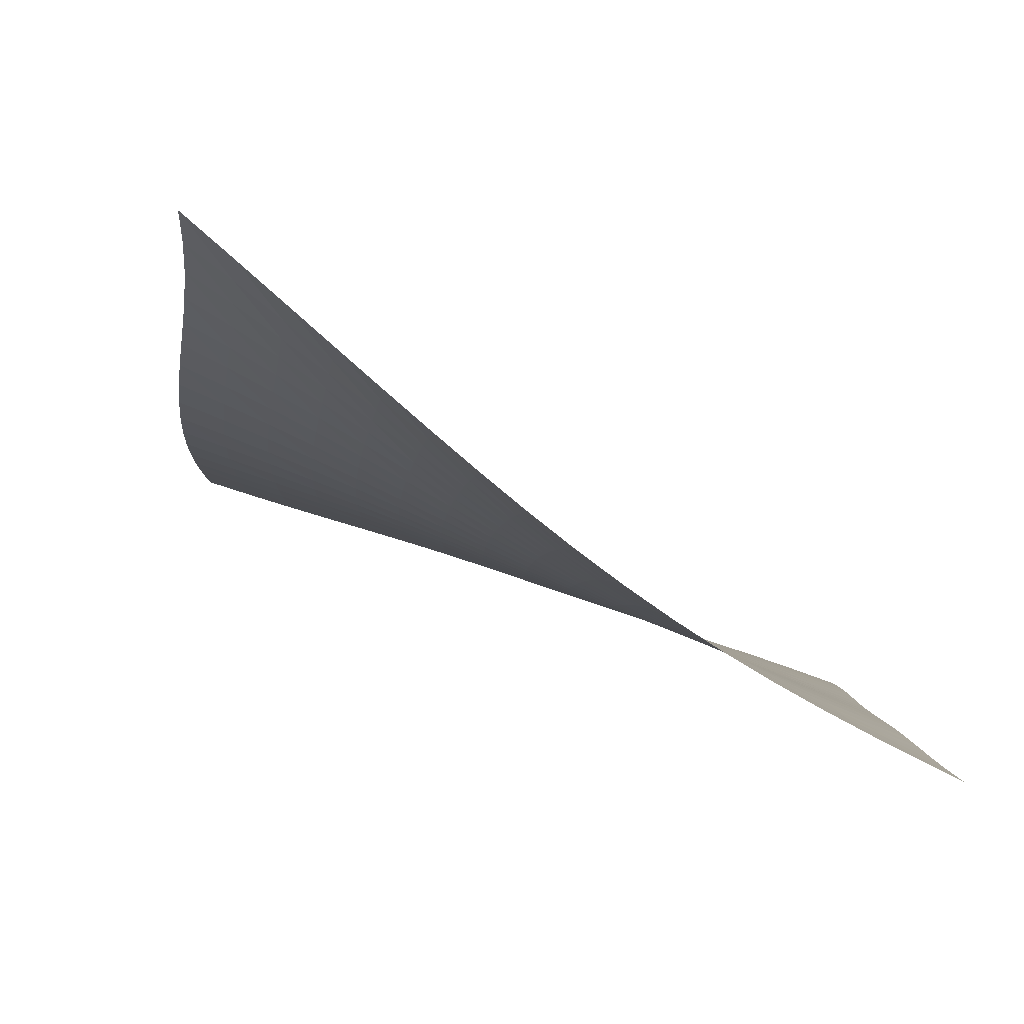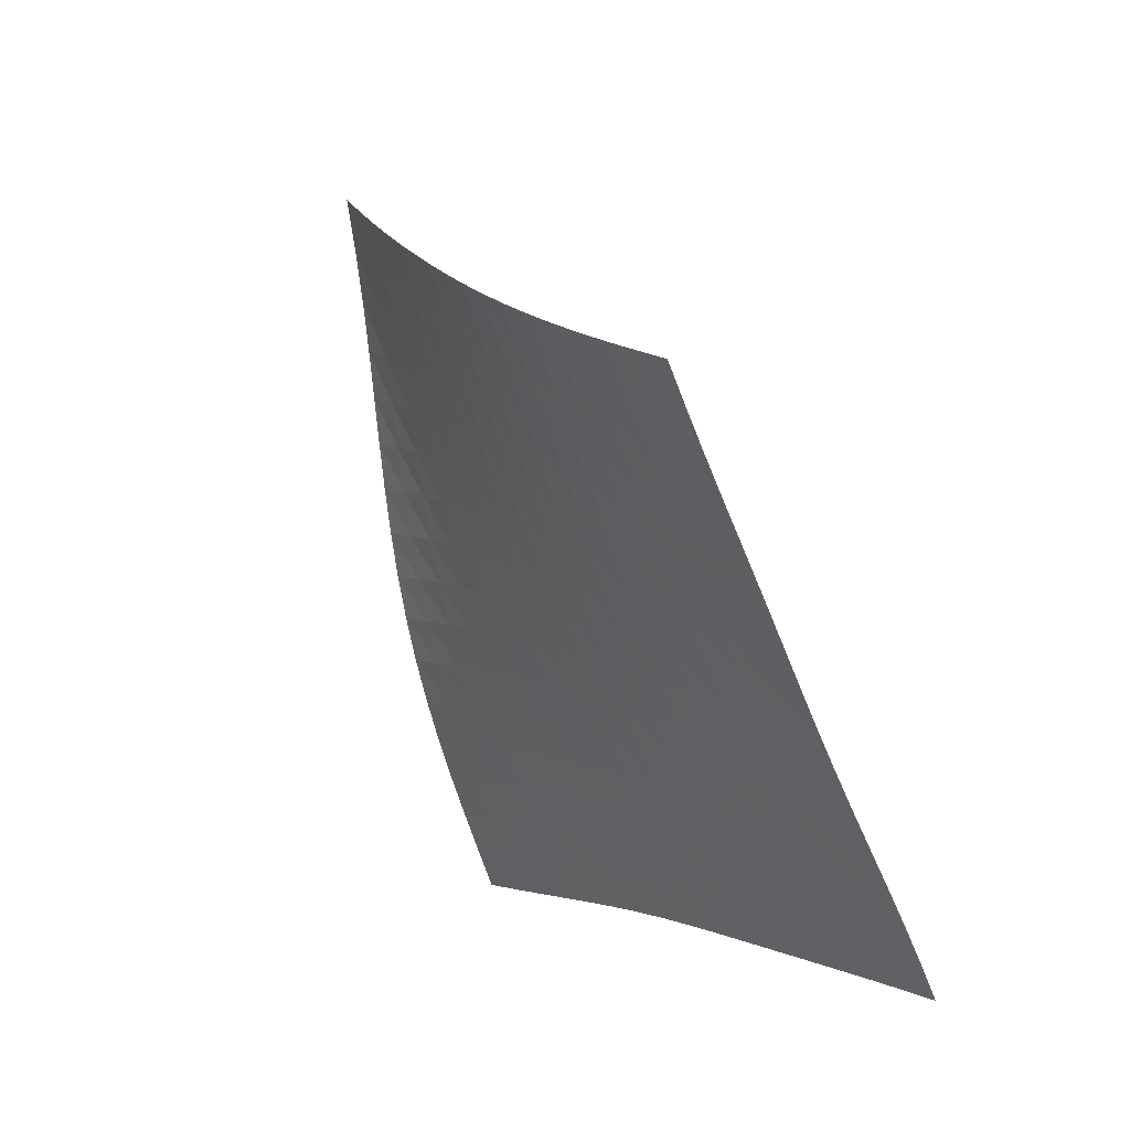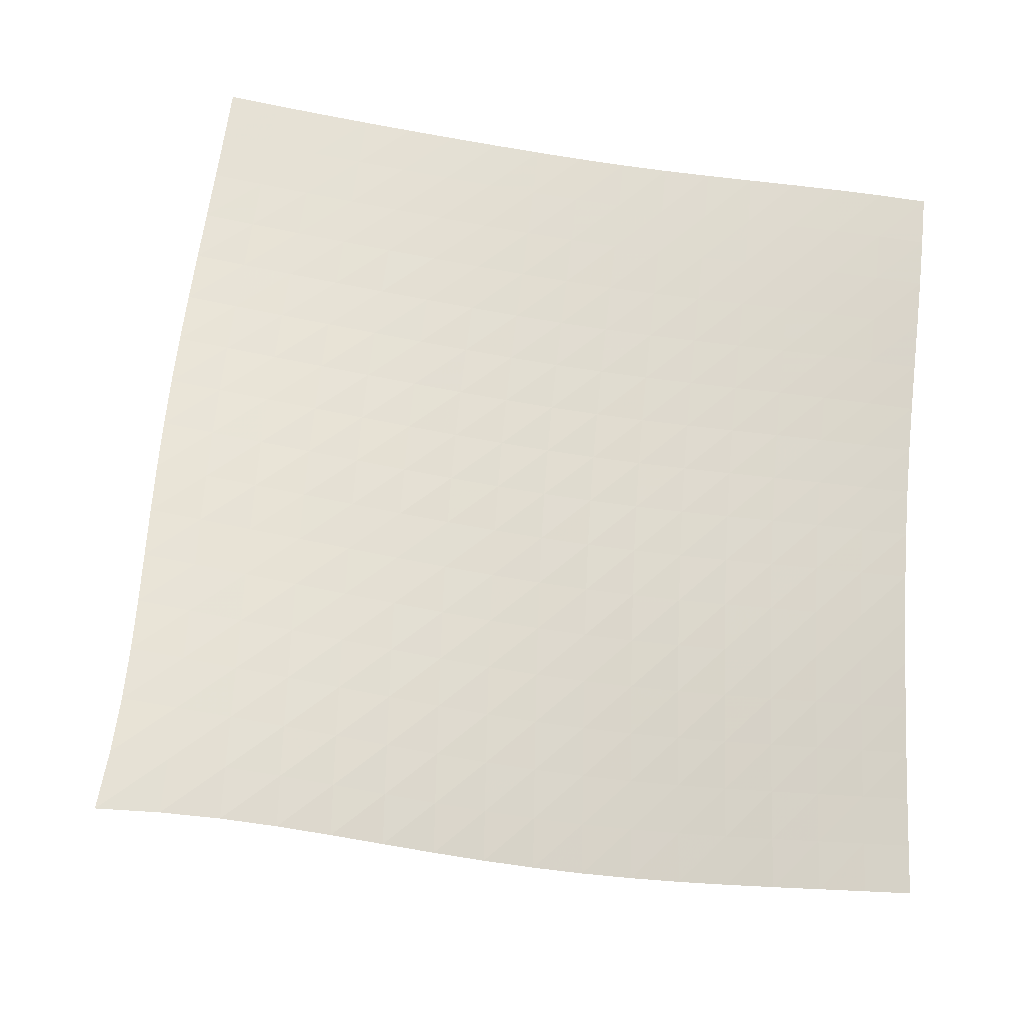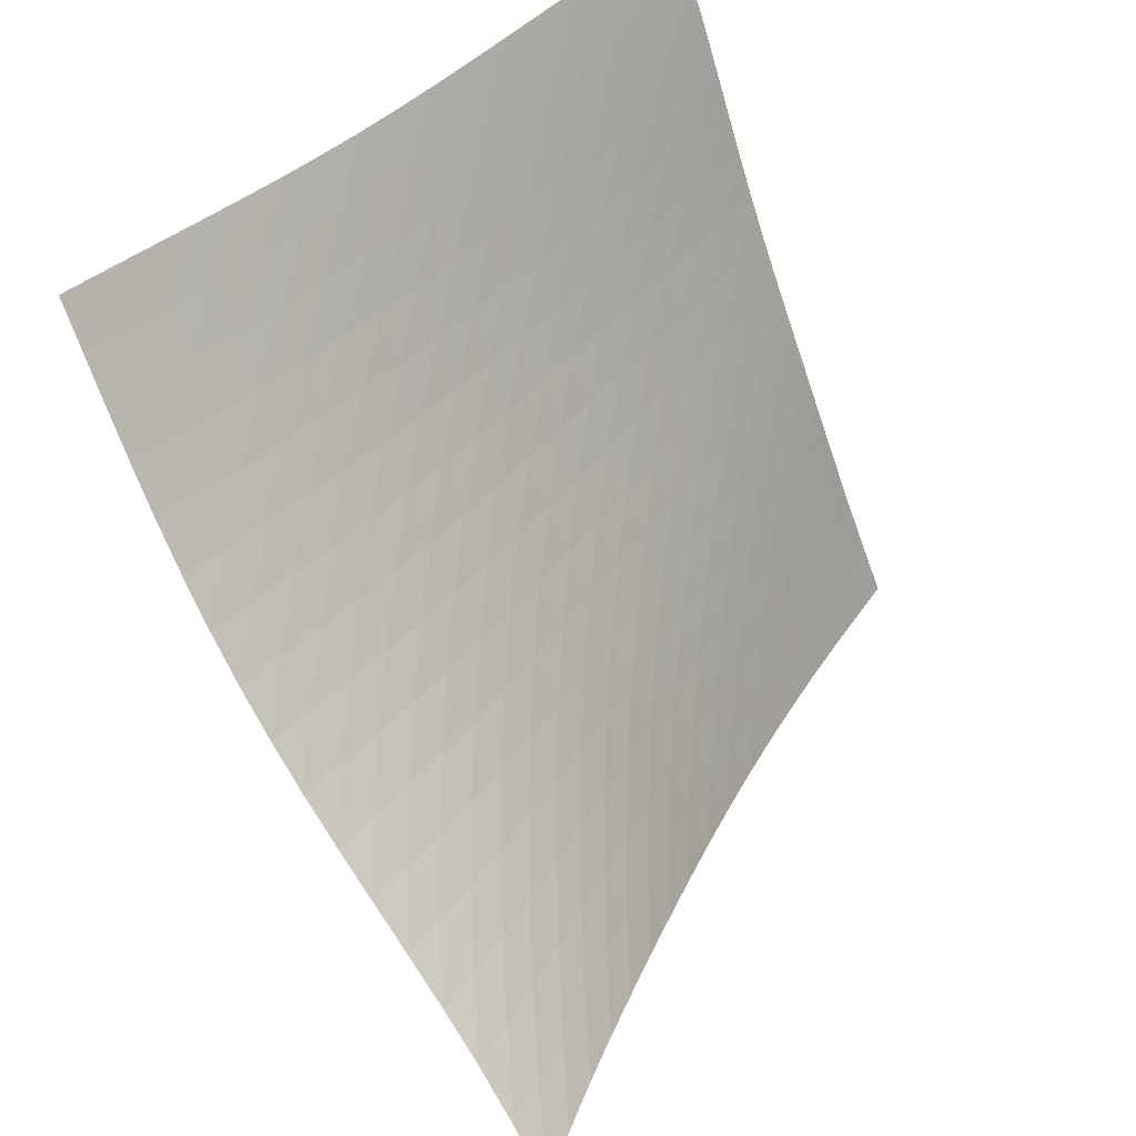
<metadata>
{"format":"obj","ext":"obj","renderer":"f3d","projection":"perspective","resolution":1024,"background":"white","views":[{"elev":-57.0,"azim":-167.1,"up":"+Z"},{"elev":-32.6,"azim":-144.6,"up":"+Y"},{"elev":13.6,"azim":-155.0,"up":"+Z"},{"elev":54.9,"azim":161.1,"up":"+Z"}]}
</metadata>
<code>
v -6.501 -0.006279 6.501
v -3.134 -10.17 16.02
v -16.02 -10.17 3.134
v -14.06 -16.11 14.06
v -15.39 -9.662 3.25
v -14.76 -9.138 3.367
v -14.13 -8.598 3.491
v -13.5 -8.039 3.627
v -12.88 -7.459 3.779
v -12.28 -6.861 3.953
v -11.68 -6.244 4.152
v -11.09 -5.613 4.375
v -10.52 -4.97 4.622
v -9.954 -4.318 4.888
v -9.395 -3.657 5.168
v -8.838 -2.985 5.454
v -8.275 -2.295 5.739
v -7.703 -1.576 6.013
v -7.114 -0.8144 6.269
v -6.269 -0.8144 7.114
v -6.013 -1.576 7.703
v -5.739 -2.295 8.275
v -5.454 -2.985 8.838
v -5.168 -3.657 9.395
v -4.888 -4.318 9.954
v -4.622 -4.97 10.52
v -4.375 -5.613 11.09
v -4.152 -6.244 11.68
v -3.953 -6.861 12.28
v -3.779 -7.459 12.88
v -3.627 -8.039 13.5
v -3.491 -8.598 14.13
v -3.367 -9.138 14.76
v -3.25 -9.662 15.39
v -3.842 -10.53 15.86
v -4.547 -10.88 15.7
v -5.248 -11.22 15.56
v -5.944 -11.55 15.42
v -6.631 -11.89 15.28
v -7.309 -12.24 15.15
v -7.979 -12.6 15.02
v -8.642 -12.97 14.89
v -9.304 -13.34 14.78
v -9.969 -13.73 14.67
v -10.64 -14.11 14.57
v -11.32 -14.5 14.48
v -12 -14.9 14.39
v -12.69 -15.29 14.29
v -13.38 -15.7 14.18
v -14.18 -15.7 13.38
v -14.29 -15.29 12.69
v -14.39 -14.9 12
v -14.48 -14.5 11.32
v -14.57 -14.11 10.64
v -14.67 -13.73 9.969
v -14.78 -13.34 9.304
v -14.89 -12.97 8.642
v -15.02 -12.6 7.979
v -15.15 -12.24 7.309
v -15.28 -11.89 6.631
v -15.42 -11.55 5.944
v -15.56 -11.22 5.248
v -15.7 -10.88 4.547
v -15.86 -10.53 3.842
v -6.873 -1.473 6.873
v -7.467 -2.154 6.623
v -8.05 -2.823 6.36
v -8.624 -3.478 6.089
v -9.193 -4.125 5.815
v -9.762 -4.764 5.547
v -10.33 -5.398 5.292
v -10.91 -6.024 5.054
v -11.5 -6.641 4.838
v -12.11 -7.244 4.646
v -12.72 -7.833 4.477
v -13.34 -8.404 4.328
v -13.97 -8.958 4.195
v -14.6 -9.494 4.073
v -15.23 -10.02 3.956
v -6.623 -2.154 7.467
v -7.224 -2.762 7.224
v -7.817 -3.38 6.973
v -8.403 -3.997 6.714
v -8.985 -4.613 6.454
v -9.565 -5.227 6.199
v -10.15 -5.839 5.955
v -10.73 -6.446 5.727
v -11.33 -7.046 5.52
v -11.94 -7.634 5.334
v -12.55 -8.21 5.171
v -13.18 -8.77 5.027
v -13.81 -9.315 4.897
v -14.44 -9.846 4.777
v -15.07 -10.37 4.661
v -6.36 -2.823 8.05
v -6.973 -3.38 7.817
v -7.578 -3.952 7.578
v -8.177 -4.532 7.333
v -8.771 -5.117 7.087
v -9.363 -5.704 6.844
v -9.955 -6.293 6.612
v -10.55 -6.878 6.395
v -11.16 -7.459 6.196
v -11.77 -8.03 6.019
v -12.39 -8.591 5.861
v -13.02 -9.138 5.722
v -13.65 -9.672 5.595
v -14.29 -10.19 5.477
v -14.92 -10.71 5.362
v -6.089 -3.478 8.624
v -6.714 -3.997 8.403
v -7.333 -4.532 8.177
v -7.945 -5.079 7.945
v -8.553 -5.634 7.713
v -9.157 -6.194 7.483
v -9.761 -6.758 7.263
v -10.37 -7.322 7.056
v -10.98 -7.882 6.867
v -11.6 -8.435 6.698
v -12.23 -8.979 6.547
v -12.86 -9.512 6.412
v -13.5 -10.03 6.289
v -14.14 -10.55 6.172
v -14.78 -11.05 6.058
v -5.815 -4.125 9.193
v -6.454 -4.613 8.985
v -7.087 -5.117 8.771
v -7.713 -5.634 8.553
v -8.333 -6.161 8.333
v -8.95 -6.696 8.117
v -9.565 -7.236 7.908
v -10.18 -7.777 7.712
v -10.8 -8.317 7.532
v -11.43 -8.851 7.37
v -12.06 -9.377 7.225
v -12.7 -9.895 7.094
v -13.35 -10.4 6.975
v -13.99 -10.9 6.86
v -14.64 -11.4 6.747
v -5.547 -4.764 9.762
v -6.199 -5.227 9.565
v -6.844 -5.704 9.363
v -7.483 -6.194 9.157
v -8.117 -6.696 8.95
v -8.745 -7.206 8.745
v -9.371 -7.723 8.547
v -9.997 -8.243 8.361
v -10.63 -8.762 8.19
v -11.26 -9.278 8.035
v -11.9 -9.787 7.896
v -12.55 -10.29 7.77
v -13.2 -10.78 7.653
v -13.85 -11.27 7.54
v -14.5 -11.75 7.426
v -5.292 -5.398 10.33
v -5.955 -5.839 10.15
v -6.612 -6.293 9.955
v -7.263 -6.758 9.761
v -7.908 -7.236 9.565
v -8.547 -7.723 9.371
v -9.184 -8.218 9.184
v -9.819 -8.717 9.006
v -10.46 -9.217 8.843
v -11.1 -9.715 8.695
v -11.75 -10.21 8.561
v -12.4 -10.69 8.439
v -13.05 -11.18 8.324
v -13.71 -11.65 8.211
v -14.36 -12.12 8.097
v -5.054 -6.024 10.91
v -5.727 -6.446 10.73
v -6.395 -6.878 10.55
v -7.056 -7.322 10.37
v -7.712 -7.777 10.18
v -8.361 -8.243 9.997
v -9.006 -8.717 9.819
v -9.65 -9.197 9.65
v -10.3 -9.679 9.494
v -10.94 -10.16 9.352
v -11.6 -10.64 9.223
v -12.25 -11.11 9.104
v -12.91 -11.58 8.991
v -13.57 -12.04 8.878
v -14.24 -12.5 8.763
v -4.838 -6.641 11.5
v -5.52 -7.046 11.33
v -6.196 -7.459 11.16
v -6.867 -7.882 10.98
v -7.532 -8.317 10.8
v -8.19 -8.762 10.63
v -8.843 -9.217 10.46
v -9.494 -9.679 10.3
v -10.15 -10.14 10.15
v -10.8 -10.61 10.01
v -11.46 -11.07 9.884
v -12.12 -11.53 9.768
v -12.78 -11.98 9.657
v -13.45 -12.44 9.544
v -14.11 -12.89 9.427
v -4.646 -7.244 12.11
v -5.334 -7.634 11.94
v -6.019 -8.03 11.77
v -6.698 -8.435 11.6
v -7.37 -8.851 11.43
v -8.035 -9.278 11.26
v -8.695 -9.715 11.1
v -9.352 -10.16 10.94
v -10.01 -10.61 10.8
v -10.67 -11.06 10.67
v -11.33 -11.5 10.55
v -12 -11.95 10.43
v -12.67 -12.39 10.32
v -13.34 -12.84 10.21
v -14 -13.28 10.09
v -4.477 -7.833 12.72
v -5.171 -8.21 12.55
v -5.861 -8.591 12.39
v -6.547 -8.979 12.23
v -7.225 -9.377 12.06
v -7.896 -9.787 11.9
v -8.561 -10.21 11.75
v -9.223 -10.64 11.6
v -9.884 -11.07 11.46
v -10.55 -11.5 11.33
v -11.21 -11.94 11.21
v -11.88 -12.37 11.11
v -12.56 -12.81 11
v -13.23 -13.24 10.89
v -13.9 -13.67 10.77
v -4.328 -8.404 13.34
v -5.027 -8.77 13.18
v -5.722 -9.138 13.02
v -6.412 -9.512 12.86
v -7.094 -9.895 12.7
v -7.77 -10.29 12.55
v -8.439 -10.69 12.4
v -9.104 -11.11 12.25
v -9.768 -11.53 12.12
v -10.43 -11.95 12
v -11.11 -12.37 11.88
v -11.78 -12.79 11.78
v -12.45 -13.22 11.67
v -13.13 -13.64 11.56
v -13.81 -14.07 11.45
v -4.195 -8.958 13.97
v -4.897 -9.315 13.81
v -5.595 -9.672 13.65
v -6.289 -10.03 13.5
v -6.975 -10.4 13.35
v -7.653 -10.78 13.2
v -8.324 -11.18 13.05
v -8.991 -11.58 12.91
v -9.657 -11.98 12.78
v -10.32 -12.39 12.67
v -11 -12.81 12.56
v -11.67 -13.22 12.45
v -12.35 -13.63 12.35
v -13.03 -14.05 12.24
v -13.71 -14.47 12.13
v -4.073 -9.494 14.6
v -4.777 -9.846 14.44
v -5.477 -10.19 14.29
v -6.172 -10.55 14.14
v -6.86 -10.9 13.99
v -7.54 -11.27 13.85
v -8.211 -11.65 13.71
v -8.878 -12.04 13.57
v -9.544 -12.44 13.45
v -10.21 -12.84 13.34
v -10.89 -13.24 13.23
v -11.56 -13.64 13.13
v -12.24 -14.05 13.03
v -12.93 -14.46 12.93
v -13.61 -14.87 12.81
v -3.956 -10.02 15.23
v -4.661 -10.37 15.07
v -5.362 -10.71 14.92
v -6.058 -11.05 14.78
v -6.747 -11.4 14.64
v -7.426 -11.75 14.5
v -8.097 -12.12 14.36
v -8.763 -12.5 14.24
v -9.427 -12.89 14.11
v -10.09 -13.28 14
v -10.77 -13.67 13.9
v -11.45 -14.07 13.81
v -12.13 -14.47 13.71
v -12.81 -14.87 13.61
v -13.5 -15.28 13.5
f 289 49 4
f 289 4 50
f 5 79 64
f 5 64 3
f 79 94 63
f 79 63 64
f 94 109 62
f 94 62 63
f 109 124 61
f 109 61 62
f 124 139 60
f 124 60 61
f 139 154 59
f 139 59 60
f 154 169 58
f 154 58 59
f 169 184 57
f 169 57 58
f 184 199 56
f 184 56 57
f 199 214 55
f 199 55 56
f 214 229 54
f 214 54 55
f 229 244 53
f 229 53 54
f 244 259 52
f 244 52 53
f 259 274 51
f 259 51 52
f 274 289 50
f 274 50 51
f 1 20 65
f 1 65 19
f 19 65 66
f 19 66 18
f 18 66 67
f 18 67 17
f 17 67 68
f 17 68 16
f 16 68 69
f 16 69 15
f 15 69 70
f 15 70 14
f 14 70 71
f 14 71 13
f 13 71 72
f 13 72 12
f 12 72 73
f 12 73 11
f 11 73 74
f 11 74 10
f 10 74 75
f 10 75 9
f 9 75 76
f 9 76 8
f 8 76 77
f 8 77 7
f 7 77 78
f 7 78 6
f 6 78 79
f 6 79 5
f 20 21 80
f 20 80 65
f 65 80 81
f 65 81 66
f 66 81 82
f 66 82 67
f 67 82 83
f 67 83 68
f 68 83 84
f 68 84 69
f 69 84 85
f 69 85 70
f 70 85 86
f 70 86 71
f 71 86 87
f 71 87 72
f 72 87 88
f 72 88 73
f 73 88 89
f 73 89 74
f 74 89 90
f 74 90 75
f 75 90 91
f 75 91 76
f 76 91 92
f 76 92 77
f 77 92 93
f 77 93 78
f 78 93 94
f 78 94 79
f 21 22 95
f 21 95 80
f 80 95 96
f 80 96 81
f 81 96 97
f 81 97 82
f 82 97 98
f 82 98 83
f 83 98 99
f 83 99 84
f 84 99 100
f 84 100 85
f 85 100 101
f 85 101 86
f 86 101 102
f 86 102 87
f 87 102 103
f 87 103 88
f 88 103 104
f 88 104 89
f 89 104 105
f 89 105 90
f 90 105 106
f 90 106 91
f 91 106 107
f 91 107 92
f 92 107 108
f 92 108 93
f 93 108 109
f 93 109 94
f 22 23 110
f 22 110 95
f 95 110 111
f 95 111 96
f 96 111 112
f 96 112 97
f 97 112 113
f 97 113 98
f 98 113 114
f 98 114 99
f 99 114 115
f 99 115 100
f 100 115 116
f 100 116 101
f 101 116 117
f 101 117 102
f 102 117 118
f 102 118 103
f 103 118 119
f 103 119 104
f 104 119 120
f 104 120 105
f 105 120 121
f 105 121 106
f 106 121 122
f 106 122 107
f 107 122 123
f 107 123 108
f 108 123 124
f 108 124 109
f 23 24 125
f 23 125 110
f 110 125 126
f 110 126 111
f 111 126 127
f 111 127 112
f 112 127 128
f 112 128 113
f 113 128 129
f 113 129 114
f 114 129 130
f 114 130 115
f 115 130 131
f 115 131 116
f 116 131 132
f 116 132 117
f 117 132 133
f 117 133 118
f 118 133 134
f 118 134 119
f 119 134 135
f 119 135 120
f 120 135 136
f 120 136 121
f 121 136 137
f 121 137 122
f 122 137 138
f 122 138 123
f 123 138 139
f 123 139 124
f 24 25 140
f 24 140 125
f 125 140 141
f 125 141 126
f 126 141 142
f 126 142 127
f 127 142 143
f 127 143 128
f 128 143 144
f 128 144 129
f 129 144 145
f 129 145 130
f 130 145 146
f 130 146 131
f 131 146 147
f 131 147 132
f 132 147 148
f 132 148 133
f 133 148 149
f 133 149 134
f 134 149 150
f 134 150 135
f 135 150 151
f 135 151 136
f 136 151 152
f 136 152 137
f 137 152 153
f 137 153 138
f 138 153 154
f 138 154 139
f 25 26 155
f 25 155 140
f 140 155 156
f 140 156 141
f 141 156 157
f 141 157 142
f 142 157 158
f 142 158 143
f 143 158 159
f 143 159 144
f 144 159 160
f 144 160 145
f 145 160 161
f 145 161 146
f 146 161 162
f 146 162 147
f 147 162 163
f 147 163 148
f 148 163 164
f 148 164 149
f 149 164 165
f 149 165 150
f 150 165 166
f 150 166 151
f 151 166 167
f 151 167 152
f 152 167 168
f 152 168 153
f 153 168 169
f 153 169 154
f 26 27 170
f 26 170 155
f 155 170 171
f 155 171 156
f 156 171 172
f 156 172 157
f 157 172 173
f 157 173 158
f 158 173 174
f 158 174 159
f 159 174 175
f 159 175 160
f 160 175 176
f 160 176 161
f 161 176 177
f 161 177 162
f 162 177 178
f 162 178 163
f 163 178 179
f 163 179 164
f 164 179 180
f 164 180 165
f 165 180 181
f 165 181 166
f 166 181 182
f 166 182 167
f 167 182 183
f 167 183 168
f 168 183 184
f 168 184 169
f 27 28 185
f 27 185 170
f 170 185 186
f 170 186 171
f 171 186 187
f 171 187 172
f 172 187 188
f 172 188 173
f 173 188 189
f 173 189 174
f 174 189 190
f 174 190 175
f 175 190 191
f 175 191 176
f 176 191 192
f 176 192 177
f 177 192 193
f 177 193 178
f 178 193 194
f 178 194 179
f 179 194 195
f 179 195 180
f 180 195 196
f 180 196 181
f 181 196 197
f 181 197 182
f 182 197 198
f 182 198 183
f 183 198 199
f 183 199 184
f 28 29 200
f 28 200 185
f 185 200 201
f 185 201 186
f 186 201 202
f 186 202 187
f 187 202 203
f 187 203 188
f 188 203 204
f 188 204 189
f 189 204 205
f 189 205 190
f 190 205 206
f 190 206 191
f 191 206 207
f 191 207 192
f 192 207 208
f 192 208 193
f 193 208 209
f 193 209 194
f 194 209 210
f 194 210 195
f 195 210 211
f 195 211 196
f 196 211 212
f 196 212 197
f 197 212 213
f 197 213 198
f 198 213 214
f 198 214 199
f 29 30 215
f 29 215 200
f 200 215 216
f 200 216 201
f 201 216 217
f 201 217 202
f 202 217 218
f 202 218 203
f 203 218 219
f 203 219 204
f 204 219 220
f 204 220 205
f 205 220 221
f 205 221 206
f 206 221 222
f 206 222 207
f 207 222 223
f 207 223 208
f 208 223 224
f 208 224 209
f 209 224 225
f 209 225 210
f 210 225 226
f 210 226 211
f 211 226 227
f 211 227 212
f 212 227 228
f 212 228 213
f 213 228 229
f 213 229 214
f 30 31 230
f 30 230 215
f 215 230 231
f 215 231 216
f 216 231 232
f 216 232 217
f 217 232 233
f 217 233 218
f 218 233 234
f 218 234 219
f 219 234 235
f 219 235 220
f 220 235 236
f 220 236 221
f 221 236 237
f 221 237 222
f 222 237 238
f 222 238 223
f 223 238 239
f 223 239 224
f 224 239 240
f 224 240 225
f 225 240 241
f 225 241 226
f 226 241 242
f 226 242 227
f 227 242 243
f 227 243 228
f 228 243 244
f 228 244 229
f 31 32 245
f 31 245 230
f 230 245 246
f 230 246 231
f 231 246 247
f 231 247 232
f 232 247 248
f 232 248 233
f 233 248 249
f 233 249 234
f 234 249 250
f 234 250 235
f 235 250 251
f 235 251 236
f 236 251 252
f 236 252 237
f 237 252 253
f 237 253 238
f 238 253 254
f 238 254 239
f 239 254 255
f 239 255 240
f 240 255 256
f 240 256 241
f 241 256 257
f 241 257 242
f 242 257 258
f 242 258 243
f 243 258 259
f 243 259 244
f 32 33 260
f 32 260 245
f 245 260 261
f 245 261 246
f 246 261 262
f 246 262 247
f 247 262 263
f 247 263 248
f 248 263 264
f 248 264 249
f 249 264 265
f 249 265 250
f 250 265 266
f 250 266 251
f 251 266 267
f 251 267 252
f 252 267 268
f 252 268 253
f 253 268 269
f 253 269 254
f 254 269 270
f 254 270 255
f 255 270 271
f 255 271 256
f 256 271 272
f 256 272 257
f 257 272 273
f 257 273 258
f 258 273 274
f 258 274 259
f 33 34 275
f 33 275 260
f 260 275 276
f 260 276 261
f 261 276 277
f 261 277 262
f 262 277 278
f 262 278 263
f 263 278 279
f 263 279 264
f 264 279 280
f 264 280 265
f 265 280 281
f 265 281 266
f 266 281 282
f 266 282 267
f 267 282 283
f 267 283 268
f 268 283 284
f 268 284 269
f 269 284 285
f 269 285 270
f 270 285 286
f 270 286 271
f 271 286 287
f 271 287 272
f 272 287 288
f 272 288 273
f 273 288 289
f 273 289 274
f 34 2 35
f 34 35 275
f 275 35 36
f 275 36 276
f 276 36 37
f 276 37 277
f 277 37 38
f 277 38 278
f 278 38 39
f 278 39 279
f 279 39 40
f 279 40 280
f 280 40 41
f 280 41 281
f 281 41 42
f 281 42 282
f 282 42 43
f 282 43 283
f 283 43 44
f 283 44 284
f 284 44 45
f 284 45 285
f 285 45 46
f 285 46 286
f 286 46 47
f 286 47 287
f 287 47 48
f 287 48 288
f 288 48 49
f 288 49 289

</code>
